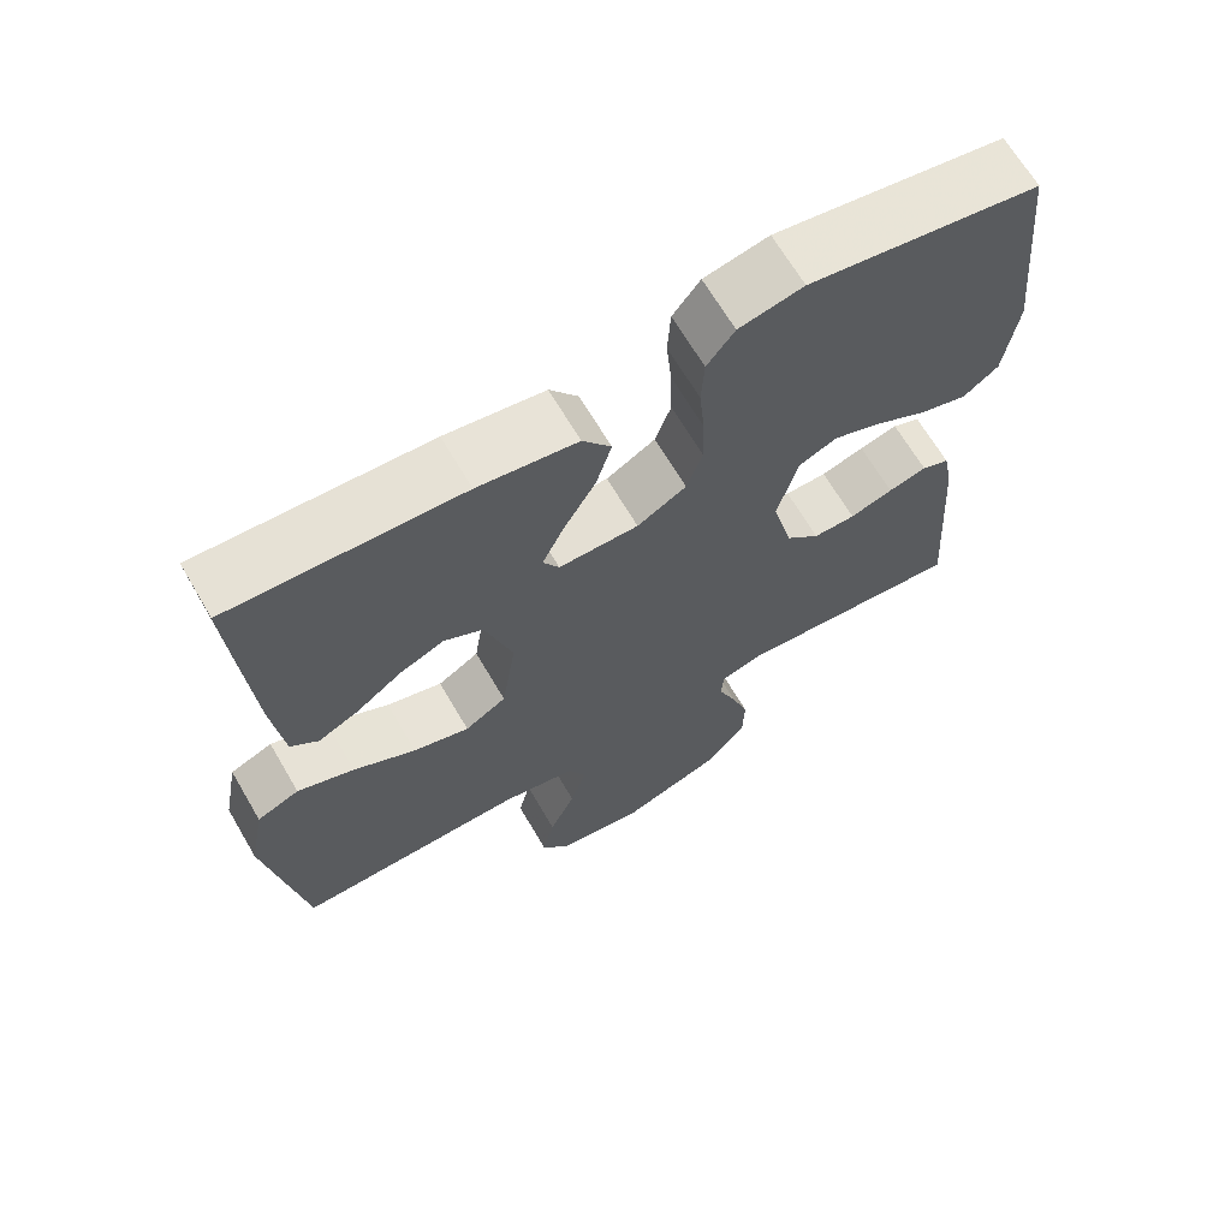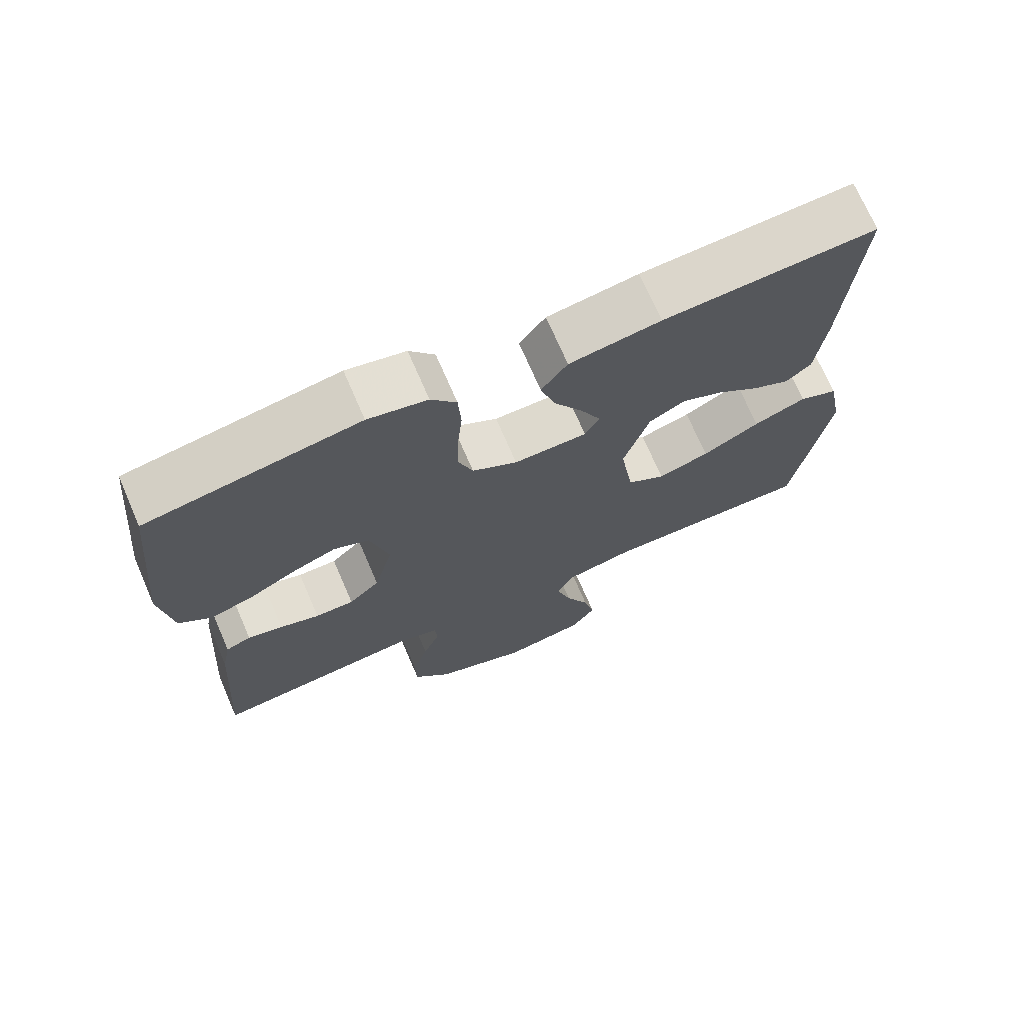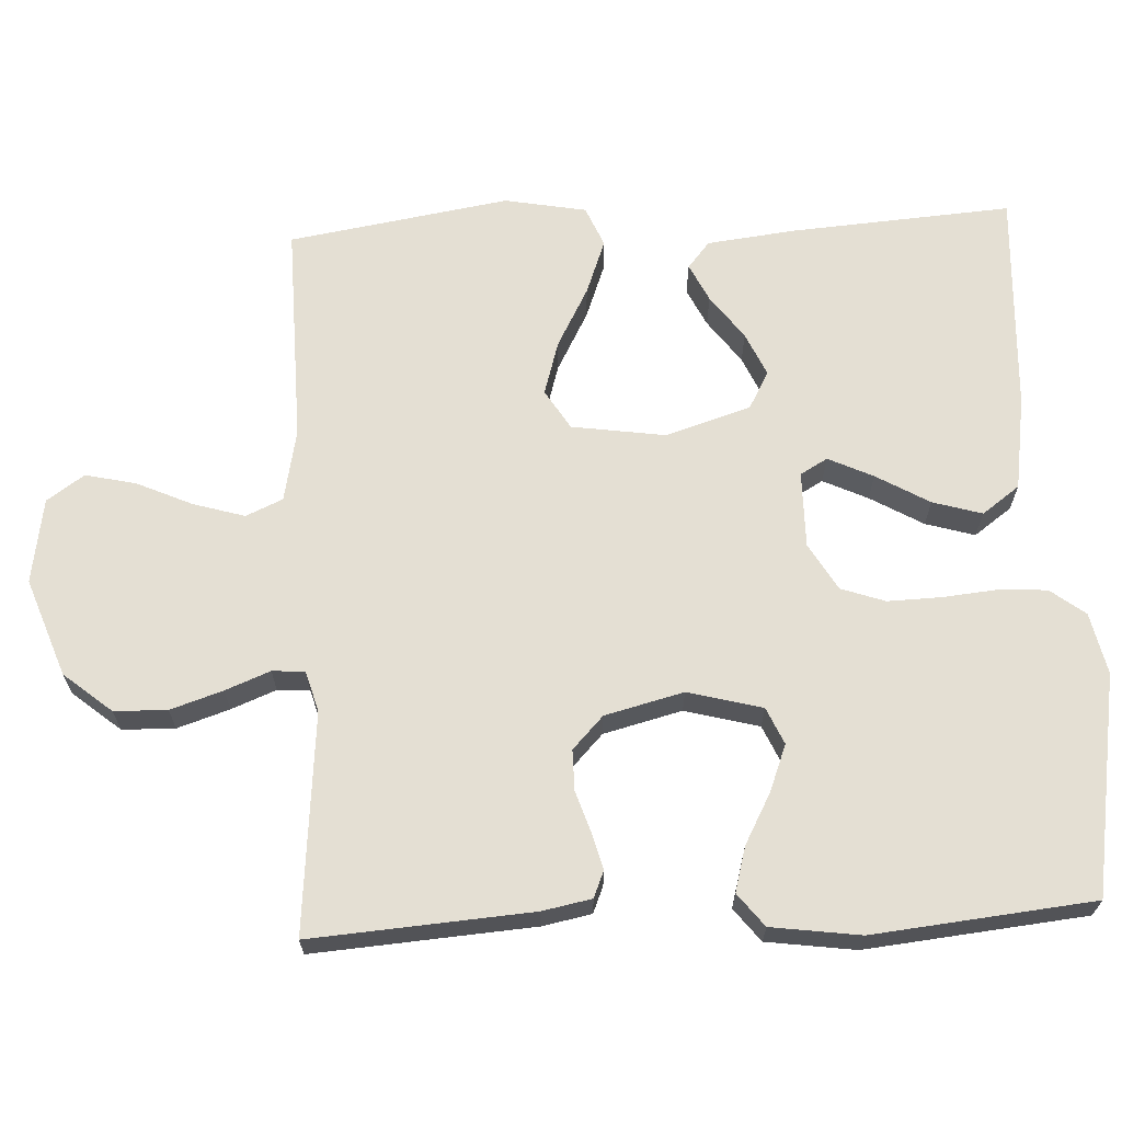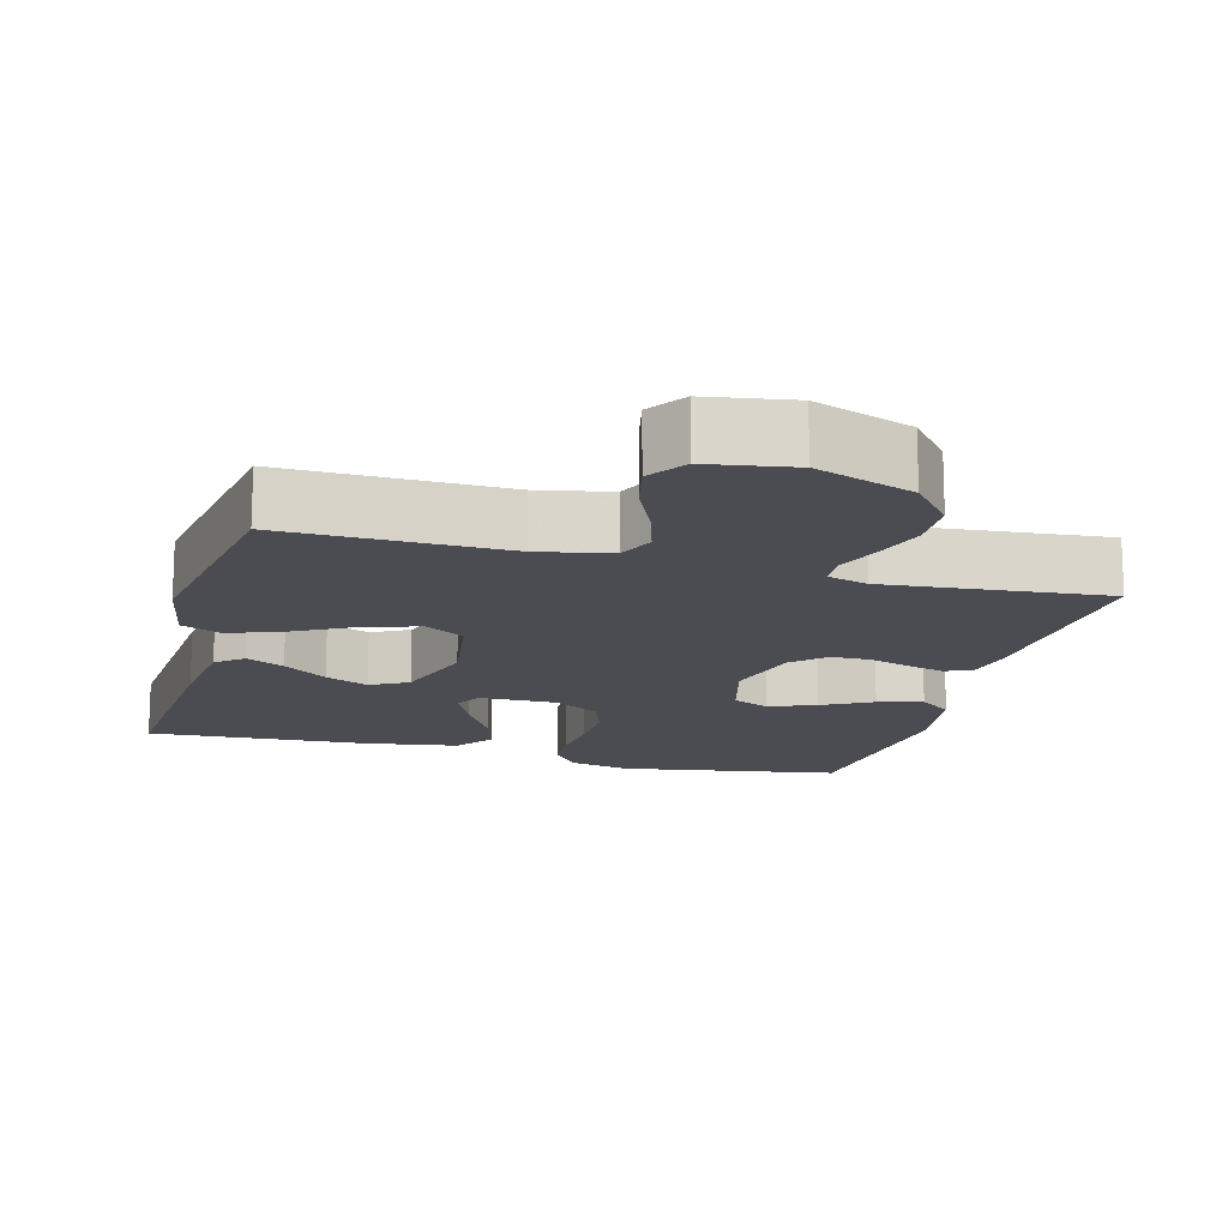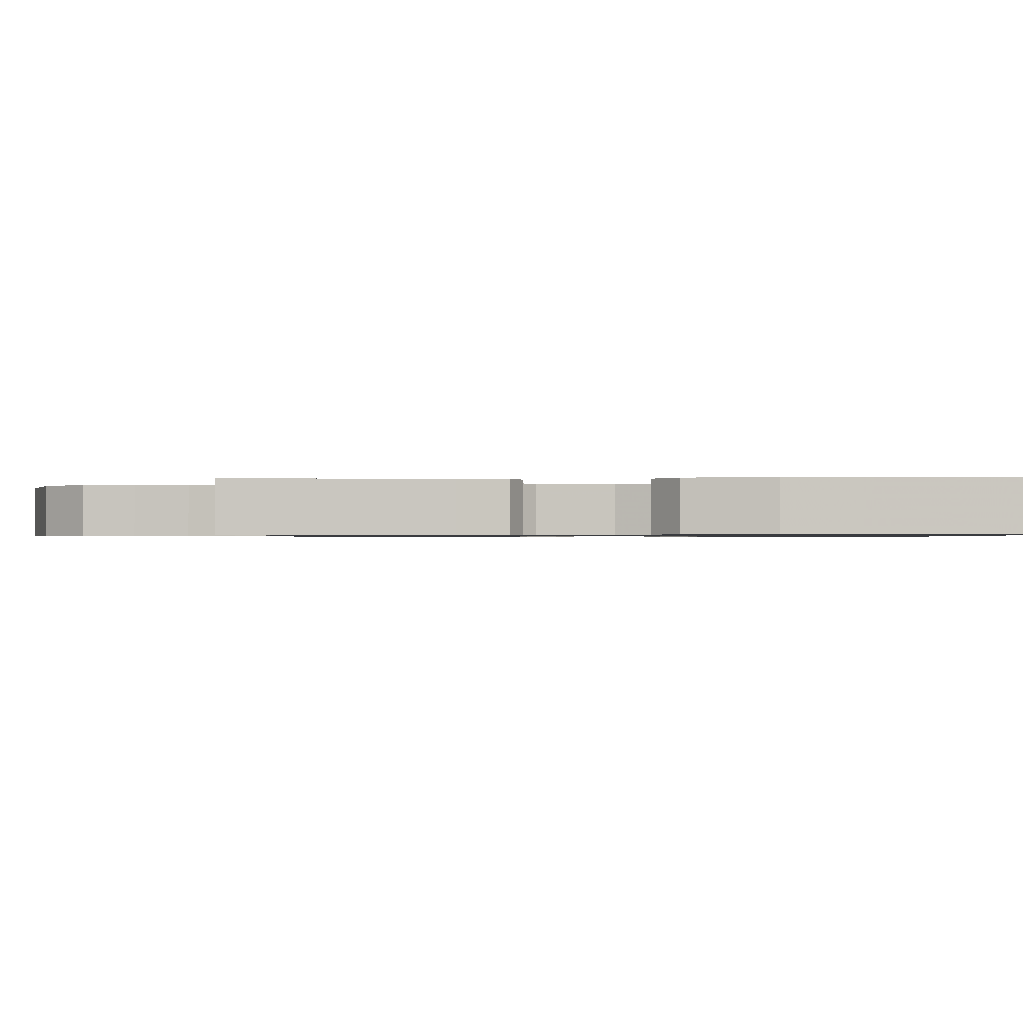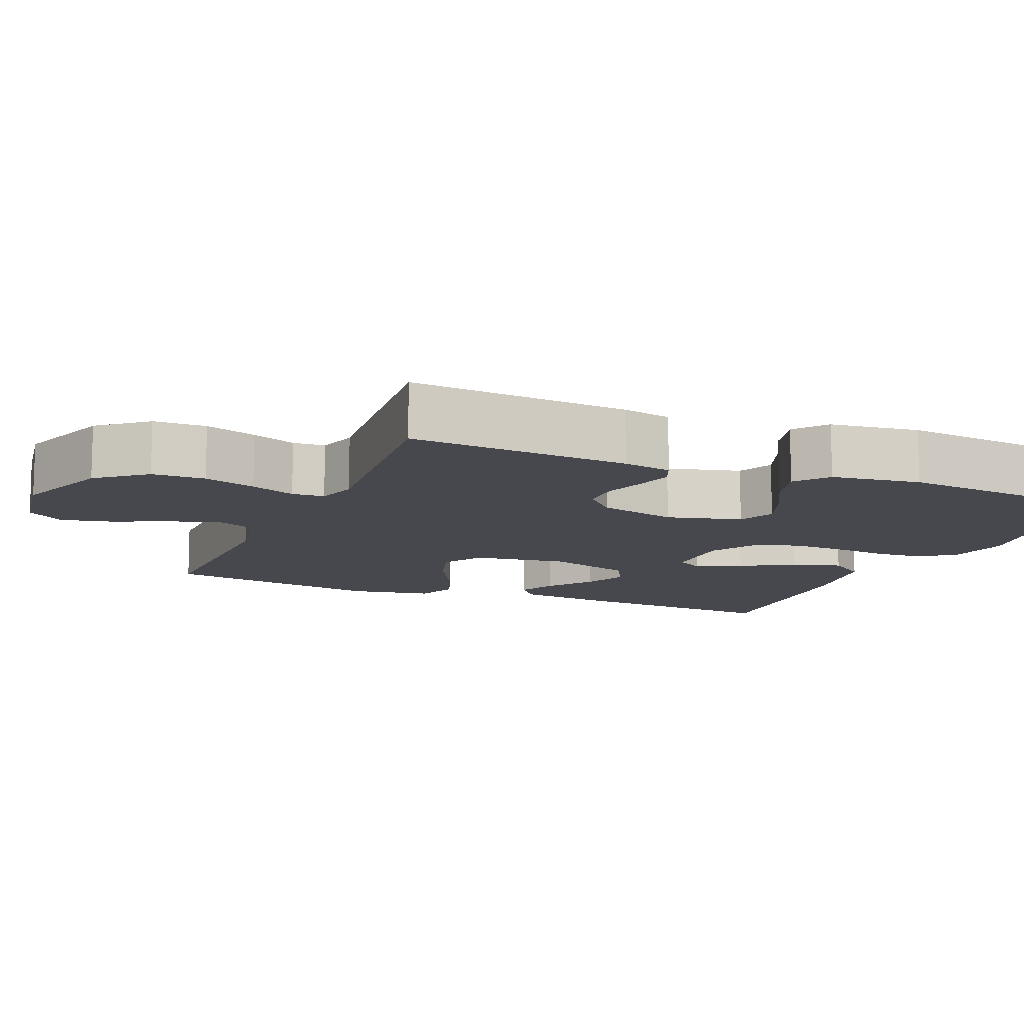
<metadata>
{"format":"obj","ext":"obj","renderer":"f3d","projection":"perspective","resolution":1024,"background":"white","views":[{"elev":67.0,"azim":149.6,"up":"+Z"},{"elev":71.6,"azim":-23.4,"up":"+Z"},{"elev":66.5,"azim":-92.9,"up":"+Y"},{"elev":-15.3,"azim":164.8,"up":"+Y"},{"elev":-0.8,"azim":-87.7,"up":"+Y"},{"elev":-11.7,"azim":-112.9,"up":"+Y"}]}
</metadata>
<code>
v 0.5 0.07 0.5
v 0.479 0.07 0.2
v 0.465 0.07 0.079
v 0.429 0.07 0.049
v 0.377 0.07 0.074
v 0.317 0.07 0.118
v 0.258 0.07 0.144
v 0.207 0.07 0.116
v 0.171 0.07 0
v 0.19 0.07 -0.127
v 0.244 0.07 -0.16
v 0.317 0.07 -0.138
v 0.398 0.07 -0.094
v 0.472 0.07 -0.066
v 0.527 0.07 -0.089
v 0.548 0.07 -0.2
v 0.5 0.07 -0.5
v 0.2 0.07 -0.495
v 0.102 0.07 -0.515
v 0.08 0.07 -0.565
v 0.101 0.07 -0.635
v 0.135 0.07 -0.71
v 0.151 0.07 -0.779
v 0.116 0.07 -0.83
v 0 0.07 -0.849
v -0.133 0.07 -0.801
v -0.187 0.07 -0.736
v -0.189 0.07 -0.664
v -0.166 0.07 -0.593
v -0.142 0.07 -0.532
v -0.145 0.07 -0.488
v -0.2 0.07 -0.472
v -0.5 0.07 -0.5
v -0.479 0.07 -0.2
v -0.466 0.07 -0.133
v -0.43 0.07 -0.118
v -0.38 0.07 -0.131
v -0.324 0.07 -0.149
v -0.269 0.07 -0.149
v -0.225 0.07 -0.107
v -0.198 0.07 0
v -0.225 0.07 0.101
v -0.275 0.07 0.123
v -0.339 0.07 0.098
v -0.407 0.07 0.061
v -0.468 0.07 0.044
v -0.513 0.07 0.079
v -0.53 0.07 0.2
v -0.5 0.07 0.5
v -0.2 0.07 0.55
v -0.116 0.07 0.532
v -0.08 0.07 0.485
v -0.076 0.07 0.419
v -0.083 0.07 0.345
v -0.085 0.07 0.272
v -0.064 0.07 0.212
v 0 0.07 0.175
v 0.104 0.07 0.176
v 0.125 0.07 0.213
v 0.096 0.07 0.274
v 0.054 0.07 0.346
v 0.034 0.07 0.413
v 0.071 0.07 0.464
v 0.2 0.07 0.484
v 0.5 0 0.5
v 0.479 0 0.2
v 0.465 0 0.079
v 0.429 0 0.049
v 0.377 0 0.074
v 0.317 0 0.118
v 0.258 0 0.144
v 0.207 0 0.116
v 0.171 0 0
v 0.19 0 -0.127
v 0.244 0 -0.16
v 0.317 0 -0.138
v 0.398 0 -0.094
v 0.472 0 -0.066
v 0.527 0 -0.089
v 0.548 0 -0.2
v 0.5 0 -0.5
v 0.2 0 -0.495
v 0.102 0 -0.515
v 0.08 0 -0.565
v 0.101 0 -0.635
v 0.135 0 -0.71
v 0.151 0 -0.779
v 0.116 0 -0.83
v 0 0 -0.849
v -0.133 0 -0.801
v -0.187 0 -0.736
v -0.189 0 -0.664
v -0.166 0 -0.593
v -0.142 0 -0.532
v -0.145 0 -0.488
v -0.2 0 -0.472
v -0.5 0 -0.5
v -0.479 0 -0.2
v -0.466 0 -0.133
v -0.43 0 -0.118
v -0.38 0 -0.131
v -0.324 0 -0.149
v -0.269 0 -0.149
v -0.225 0 -0.107
v -0.198 0 0
v -0.225 0 0.101
v -0.275 0 0.123
v -0.339 0 0.098
v -0.407 0 0.061
v -0.468 0 0.044
v -0.513 0 0.079
v -0.53 0 0.2
v -0.5 0 0.5
v -0.2 0 0.55
v -0.116 0 0.532
v -0.08 0 0.485
v -0.076 0 0.419
v -0.083 0 0.345
v -0.085 0 0.272
v -0.064 0 0.212
v 0 0 0.175
v 0.104 0 0.176
v 0.125 0 0.213
v 0.096 0 0.274
v 0.054 0 0.346
v 0.034 0 0.413
v 0.071 0 0.464
v 0.2 0 0.484
f 2 3 4
f 1 2 4
f 64 1 4
f 63 64 4
f 62 63 4
f 61 62 4
f 60 61 4
f 52 53 54
f 51 52 54
f 50 51 54
f 49 50 54
f 48 49 54
f 47 48 54
f 46 47 54
f 45 46 54
f 44 45 54
f 43 44 54 55
f 42 43 55 56
f 36 37 38
f 35 36 38
f 34 35 38
f 33 34 38
f 32 33 38
f 31 32 38 39
f 28 29 30
f 27 28 30
f 26 27 30
f 25 26 30
f 24 25 30
f 23 24 30
f 22 23 30
f 21 22 30
f 20 21 30 31
f 31 39 40
f 20 31 40
f 19 20 40
f 16 17 18
f 15 16 18
f 14 15 18
f 13 14 18
f 12 13 18
f 11 12 18 19
f 4 5 6
f 60 4 6
f 59 60 6 7
f 41 42 56 57
f 41 57 58
f 19 40 41
f 11 19 41
f 10 11 41
f 9 10 41 58
f 8 9 58 59
f 7 8 59
f 68 67 66
f 68 66 65
f 68 65 128
f 68 128 127
f 68 127 126
f 68 126 125
f 68 125 124
f 118 117 116
f 118 116 115
f 118 115 114
f 118 114 113
f 118 113 112
f 118 112 111
f 118 111 110
f 118 110 109
f 118 109 108
f 119 118 108 107
f 120 119 107 106
f 102 101 100
f 102 100 99
f 102 99 98
f 102 98 97
f 102 97 96
f 103 102 96 95
f 94 93 92
f 94 92 91
f 94 91 90
f 94 90 89
f 94 89 88
f 94 88 87
f 94 87 86
f 94 86 85
f 95 94 85 84
f 104 103 95
f 104 95 84
f 104 84 83
f 82 81 80
f 82 80 79
f 82 79 78
f 82 78 77
f 82 77 76
f 83 82 76 75
f 70 69 68
f 70 68 124
f 71 70 124 123
f 121 120 106 105
f 122 121 105
f 105 104 83
f 105 83 75
f 105 75 74
f 122 105 74 73
f 123 122 73 72
f 123 72 71
f 1 65 66 2
f 2 66 67 3
f 3 67 68 4
f 4 68 69 5
f 5 69 70 6
f 6 70 71 7
f 7 71 72 8
f 8 72 73 9
f 9 73 74 10
f 10 74 75 11
f 11 75 76 12
f 12 76 77 13
f 13 77 78 14
f 14 78 79 15
f 15 79 80 16
f 16 80 81 17
f 17 81 82 18
f 18 82 83 19
f 19 83 84 20
f 20 84 85 21
f 21 85 86 22
f 22 86 87 23
f 23 87 88 24
f 24 88 89 25
f 25 89 90 26
f 26 90 91 27
f 27 91 92 28
f 28 92 93 29
f 29 93 94 30
f 30 94 95 31
f 31 95 96 32
f 32 96 97 33
f 33 97 98 34
f 34 98 99 35
f 35 99 100 36
f 36 100 101 37
f 37 101 102 38
f 38 102 103 39
f 39 103 104 40
f 40 104 105 41
f 41 105 106 42
f 42 106 107 43
f 43 107 108 44
f 44 108 109 45
f 45 109 110 46
f 46 110 111 47
f 47 111 112 48
f 48 112 113 49
f 49 113 114 50
f 50 114 115 51
f 51 115 116 52
f 52 116 117 53
f 53 117 118 54
f 54 118 119 55
f 55 119 120 56
f 56 120 121 57
f 57 121 122 58
f 58 122 123 59
f 59 123 124 60
f 60 124 125 61
f 61 125 126 62
f 62 126 127 63
f 63 127 128 64
f 64 128 65 1

</code>
